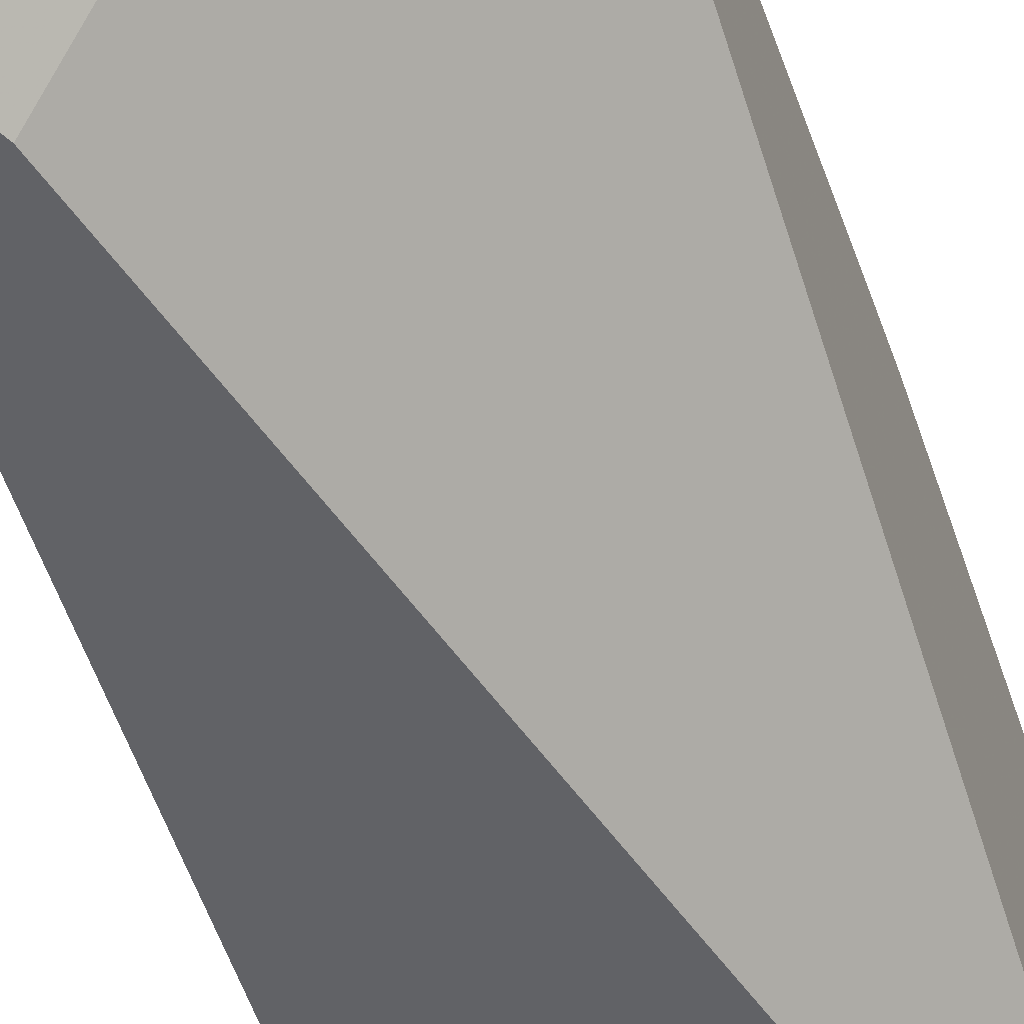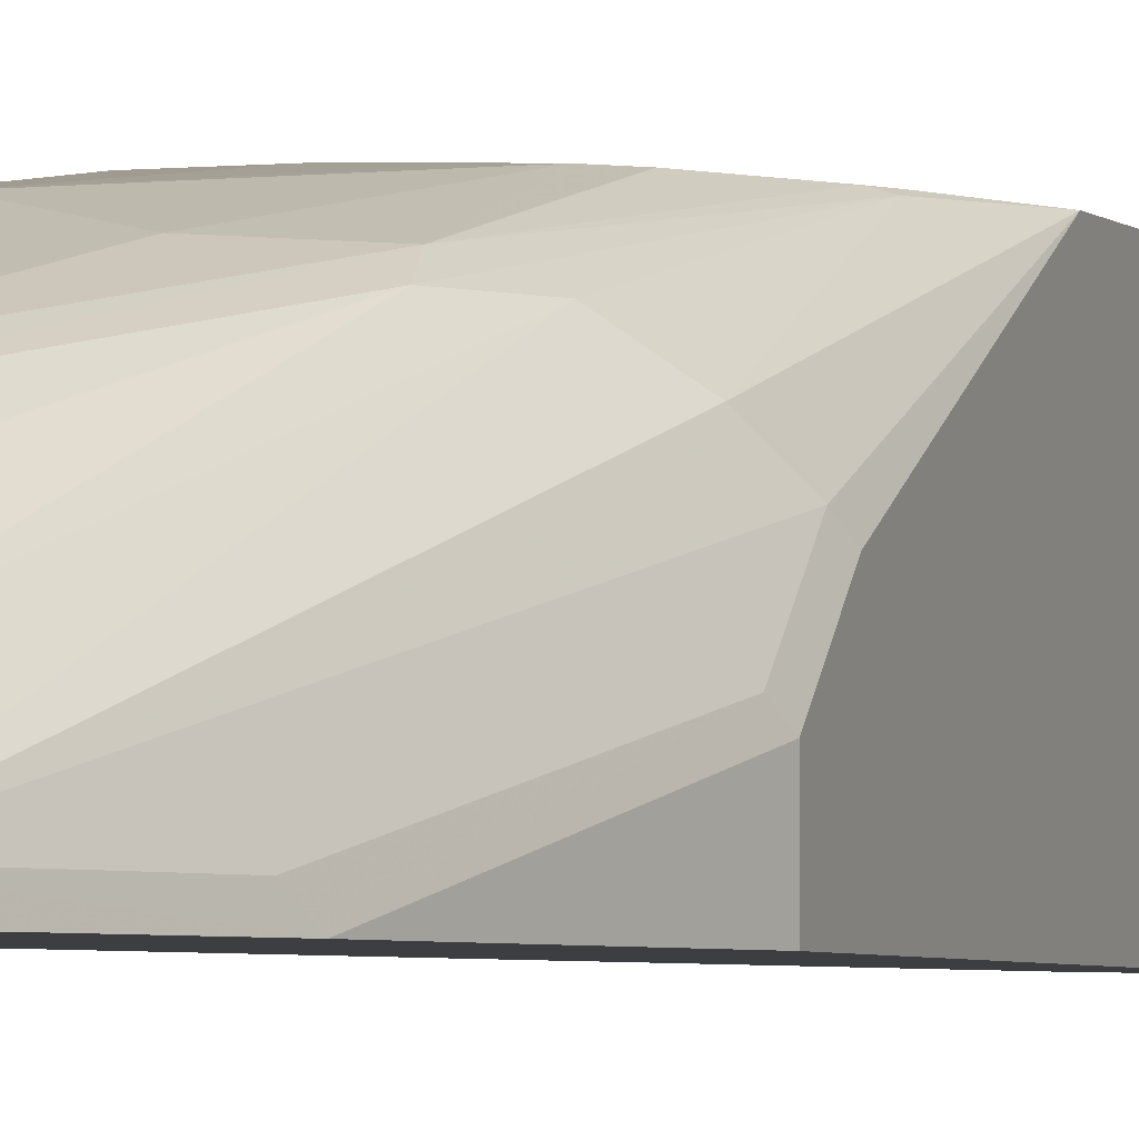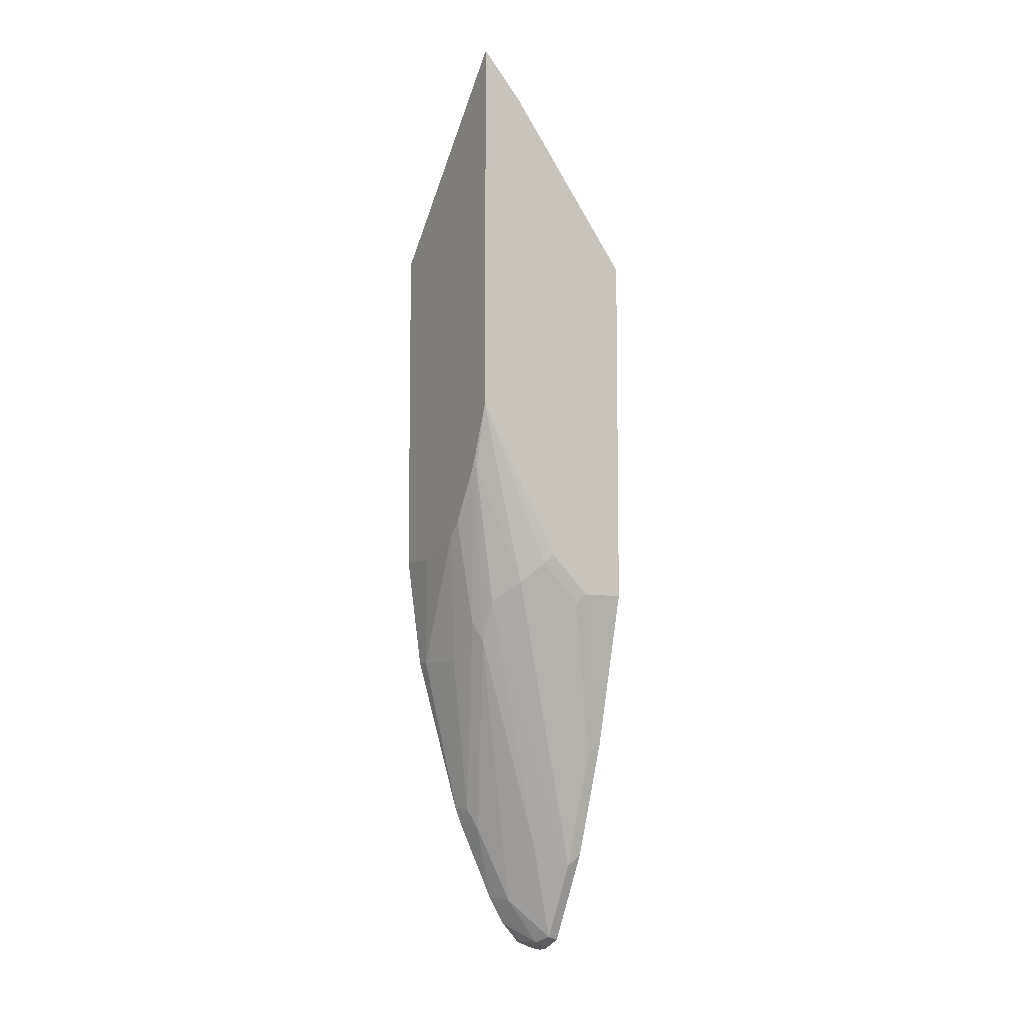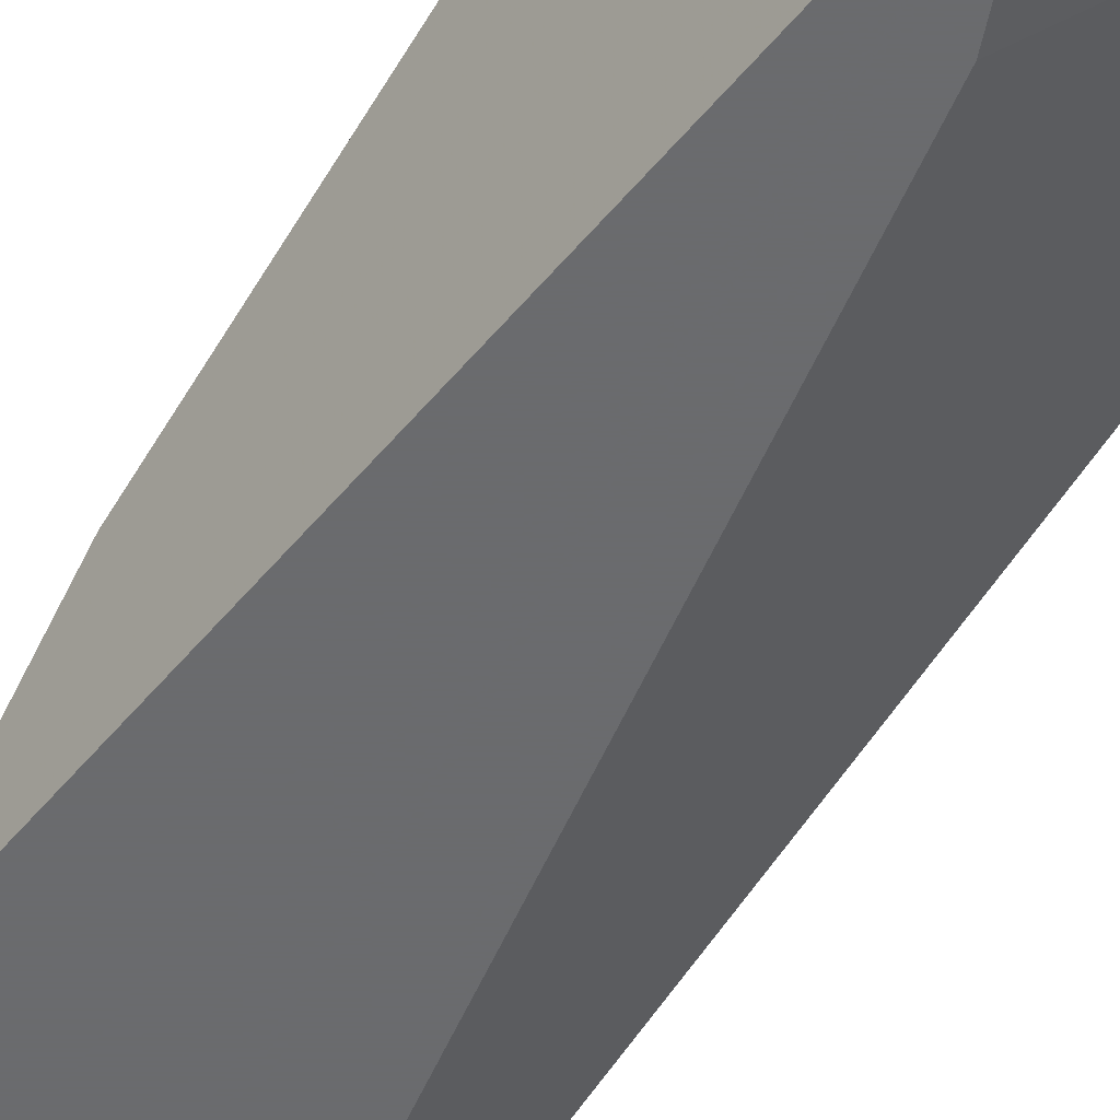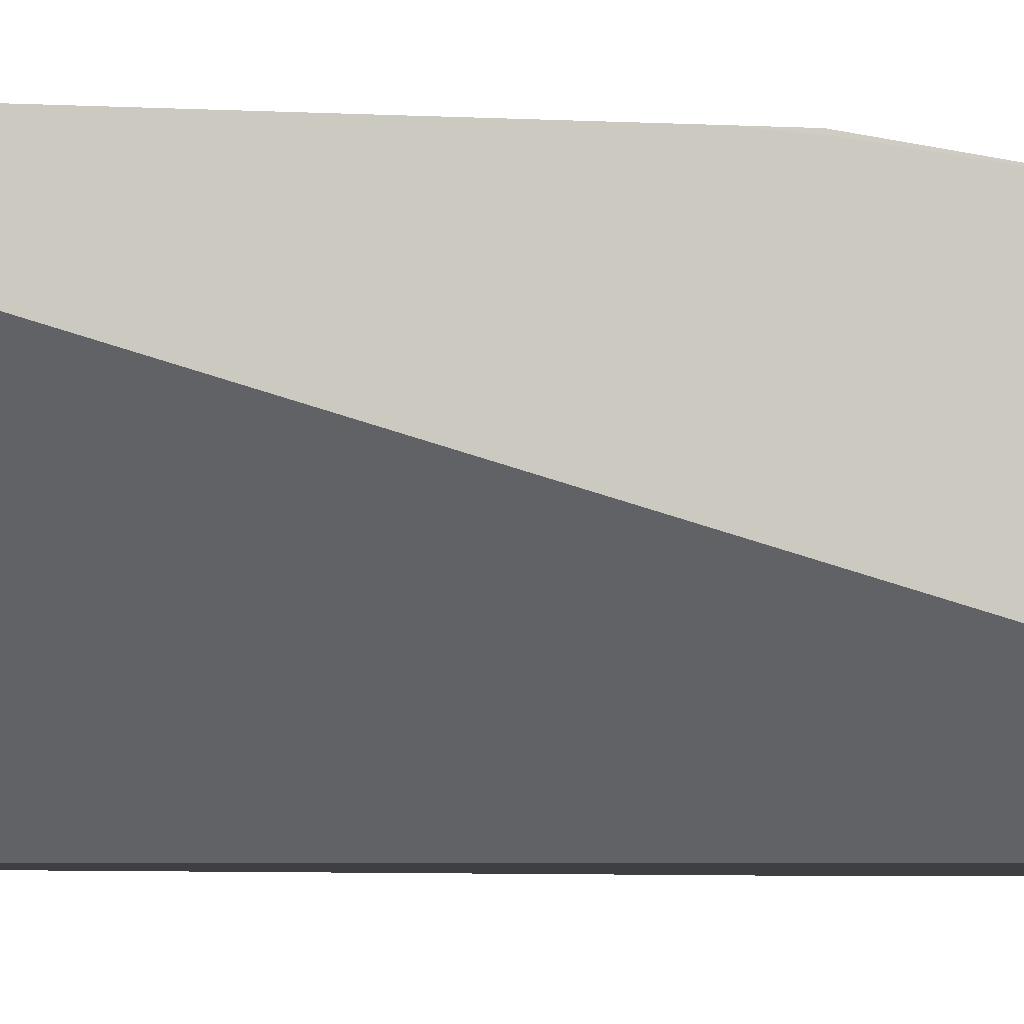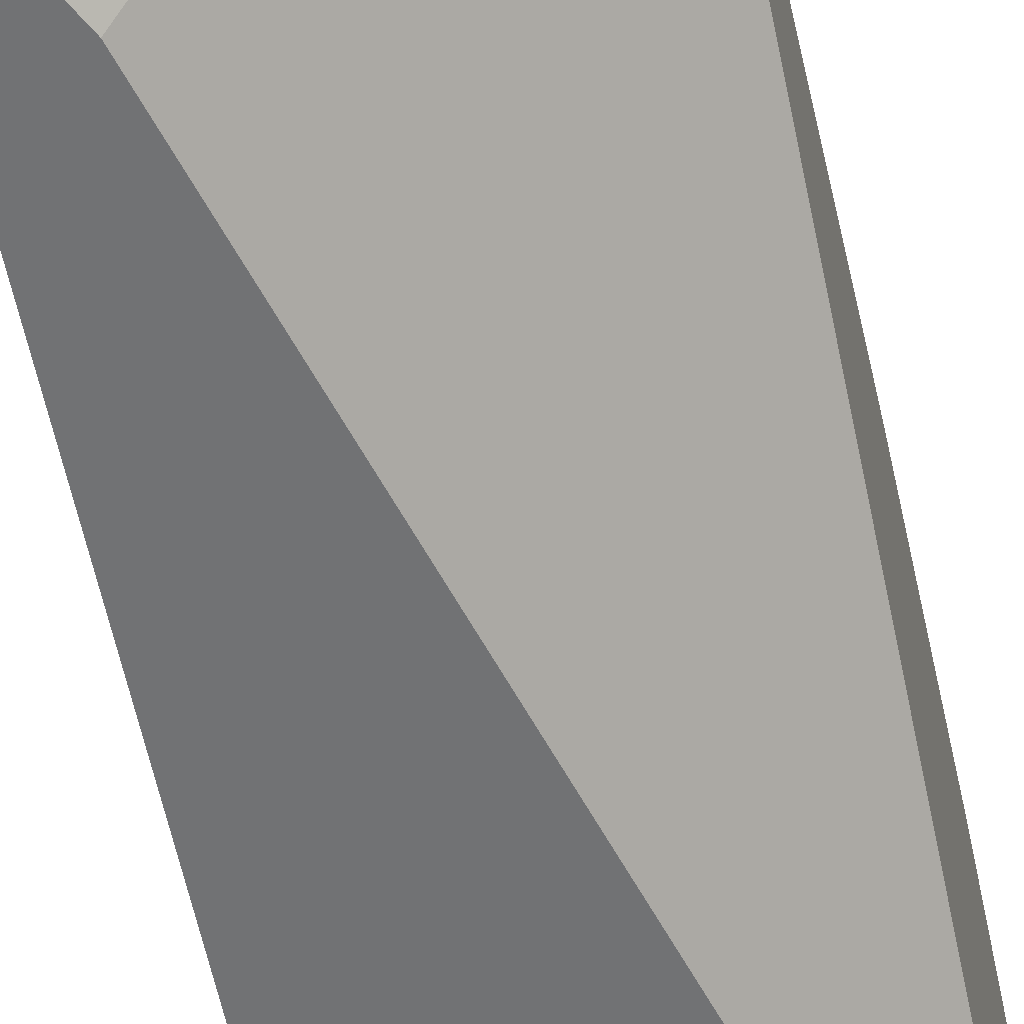
<metadata>
{"format":"obj","ext":"obj","renderer":"f3d","projection":"perspective","resolution":1024,"background":"white","views":[{"elev":-50.7,"azim":-162.0,"up":"+Z"},{"elev":-3.4,"azim":20.2,"up":"+Z"},{"elev":-7.5,"azim":58.9,"up":"+Y"},{"elev":-53.3,"azim":141.9,"up":"+Z"},{"elev":-4.2,"azim":-103.9,"up":"+Z"},{"elev":-55.5,"azim":-168.1,"up":"+Z"}]}
</metadata>
<code>
v 0.4994 0.1096 0.4868
v 0.4994 0.07941 0.46
v 0.3883 -0.01948 0.4868
v 0.4994 -0.1438 0.4868
v 0.4994 -0.03384 0.3764
v 0.3883 -0.03003 0.4801
v 0.3883 -0.2283 0.4868
v 0.4848 -0.1814 0.4868
v 0.4854 -0.1854 0.4855
v 0.4865 -0.2648 0.4501
v 0.4965 -0.2515 0.4369
v 0.4994 -0.2457 0.431
v 0.4836 -0.06556 0.3764
v 0.4994 -0.2721 0.3764
v 0.4766 -0.07948 0.3764
v 0.3883 -0.4032 0.3764
v 0.3883 -0.247 0.4855
v 0.3884 -0.2445 0.4868
v 0.4808 -0.1894 0.4868
v 0.4535 -0.2912 0.47
v 0.4568 -0.3045 0.4634
v 0.47 -0.278 0.4634
v 0.4435 -0.4634 0.384
v 0.4965 -0.278 0.4104
v 0.4994 -0.2721 0.4046
v 0.4738 -0.3763 0.3764
v 0.3883 -0.5282 0.3764
v 0.3883 -0.3177 0.4766
v 0.4175 -0.2445 0.4868
v 0.4614 -0.2219 0.4868
v 0.4521 -0.2313 0.4868
v 0.427 -0.3177 0.47
v 0.4005 -0.4237 0.4435
v 0.4038 -0.4369 0.4369
v 0.4038 -0.4898 0.4104
v 0.4325 -0.4501 0.406
v 0.4171 -0.5163 0.384
v 0.4158 -0.5189 0.3764
v 0.4473 -0.4558 0.3764
v 0.47 -0.3839 0.384
v 0.3922 -0.5282 0.3764
v 0.3883 -0.527 0.3809
v 0.3972 -0.3177 0.4766
v 0.3883 -0.4237 0.4462
v 0.4423 -0.2354 0.4868
v 0.3883 -0.4339 0.4422
v 0.3883 -0.4888 0.417
v 0.3883 -0.5075 0.406
v 0.406 -0.5207 0.3884
v 0.4 -0.5267 0.3764
v 0.395 -0.5277 0.3764
v 0.3883 -0.5219 0.3932
f 20 34 21
f 21 34 35
f 21 35 36
f 21 36 22
f 23 36 37
f 23 38 39
f 23 37 38
f 20 33 34
f 22 36 23
f 20 32 33
f 11 24 12
f 20 30 31
f 19 30 20
f 18 43 29
f 18 28 43
f 17 28 18
f 14 25 26
f 12 24 25
f 11 23 24
f 10 23 11
f 23 39 26
f 20 31 32
f 23 26 40
f 41 51 49
f 24 40 26
f 10 22 23
f 48 52 49
f 41 52 42
f 41 49 52
f 38 49 50
f 37 49 38
f 49 51 50
f 35 49 37
f 35 48 49
f 35 47 48
f 23 40 24
f 34 47 35
f 33 46 34
f 33 44 46
f 32 44 33
f 32 43 44
f 31 43 32
f 31 45 43
f 29 43 45
f 28 44 43
f 27 41 42
f 24 26 25
f 34 46 47
f 9 22 10
f 35 37 36
f 9 20 21
f 3 52 48
f 3 42 52
f 3 27 42
f 3 16 27
f 3 6 16
f 3 5 6
f 2 5 3
f 1 5 2
f 1 14 5
f 1 12 25
f 3 48 47
f 1 4 12
f 1 19 8
f 1 30 19
f 1 31 30
f 1 45 31
f 1 29 45
f 1 18 29
f 1 7 18
f 1 3 7
f 1 2 3
f 9 21 22
f 1 8 4
f 3 47 46
f 1 25 14
f 3 44 28
f 3 46 44
f 8 19 9
f 7 17 18
f 6 15 16
f 6 13 15
f 5 15 13
f 5 16 15
f 5 27 16
f 5 41 27
f 5 51 41
f 5 50 51
f 9 19 20
f 5 39 38
f 5 38 50
f 3 17 7
f 4 8 9
f 4 9 10
f 4 10 11
f 3 28 17
f 5 13 6
f 5 14 26
f 5 26 39
f 4 11 12

</code>
